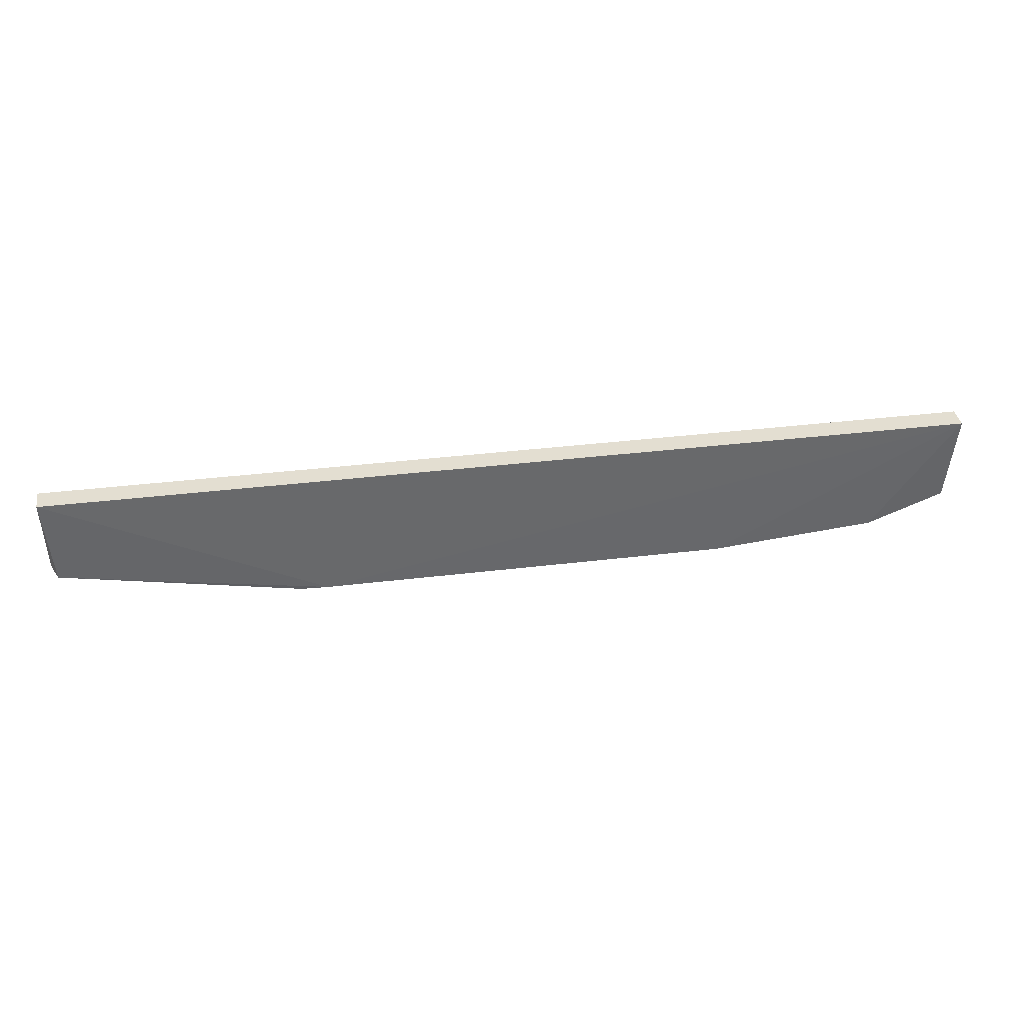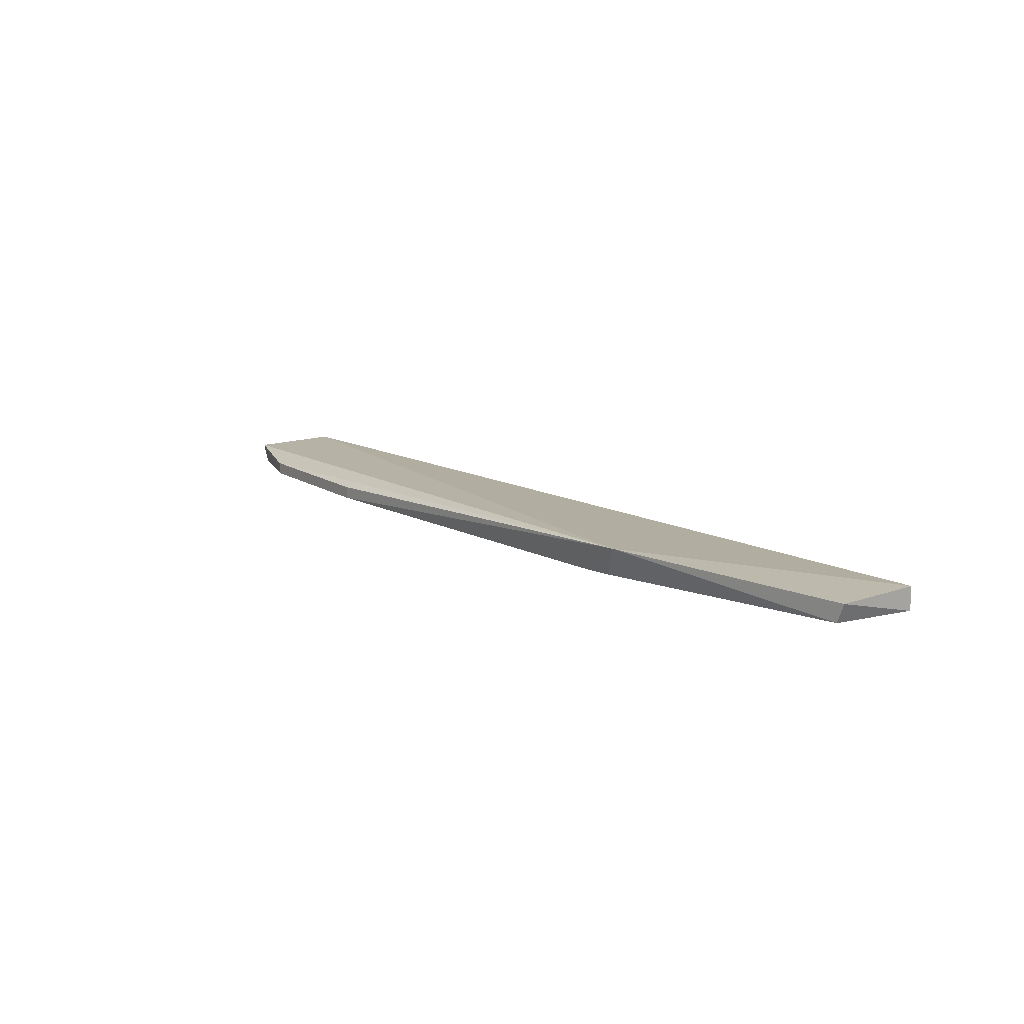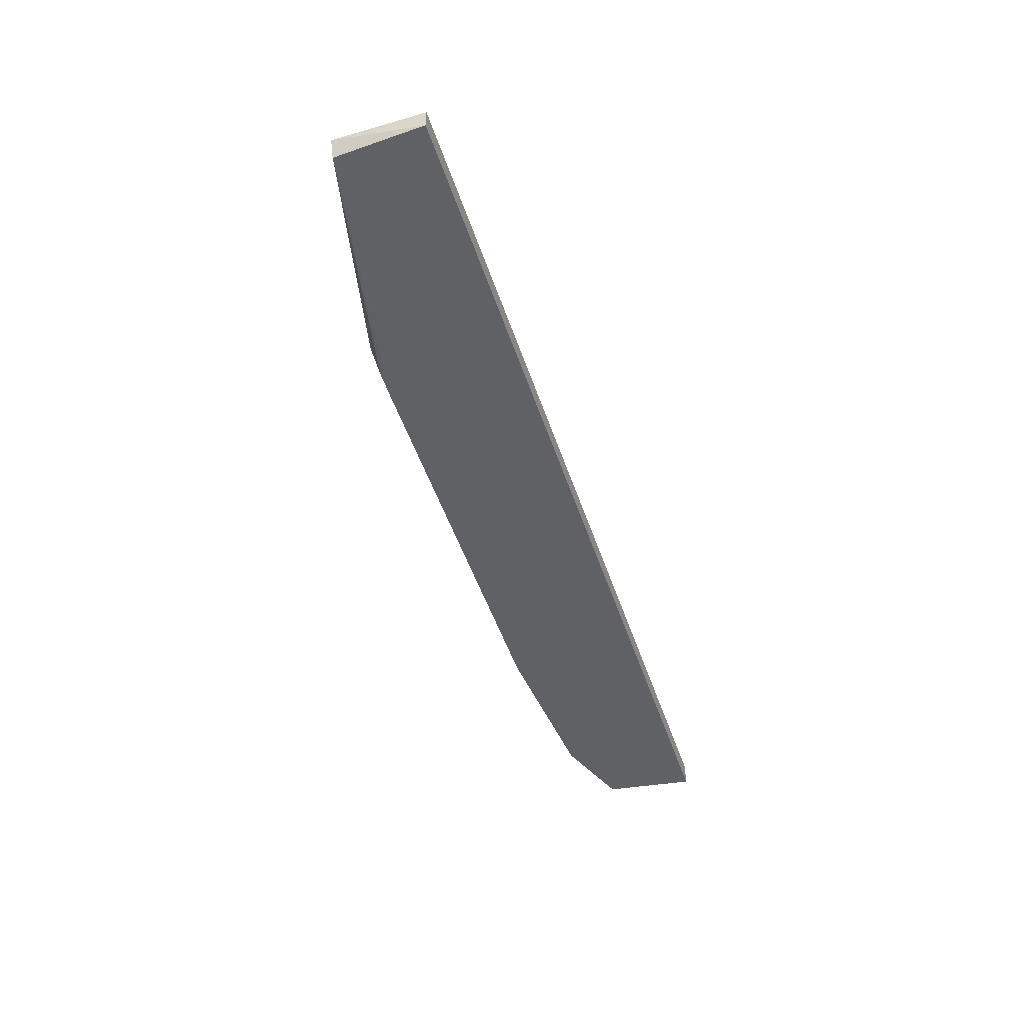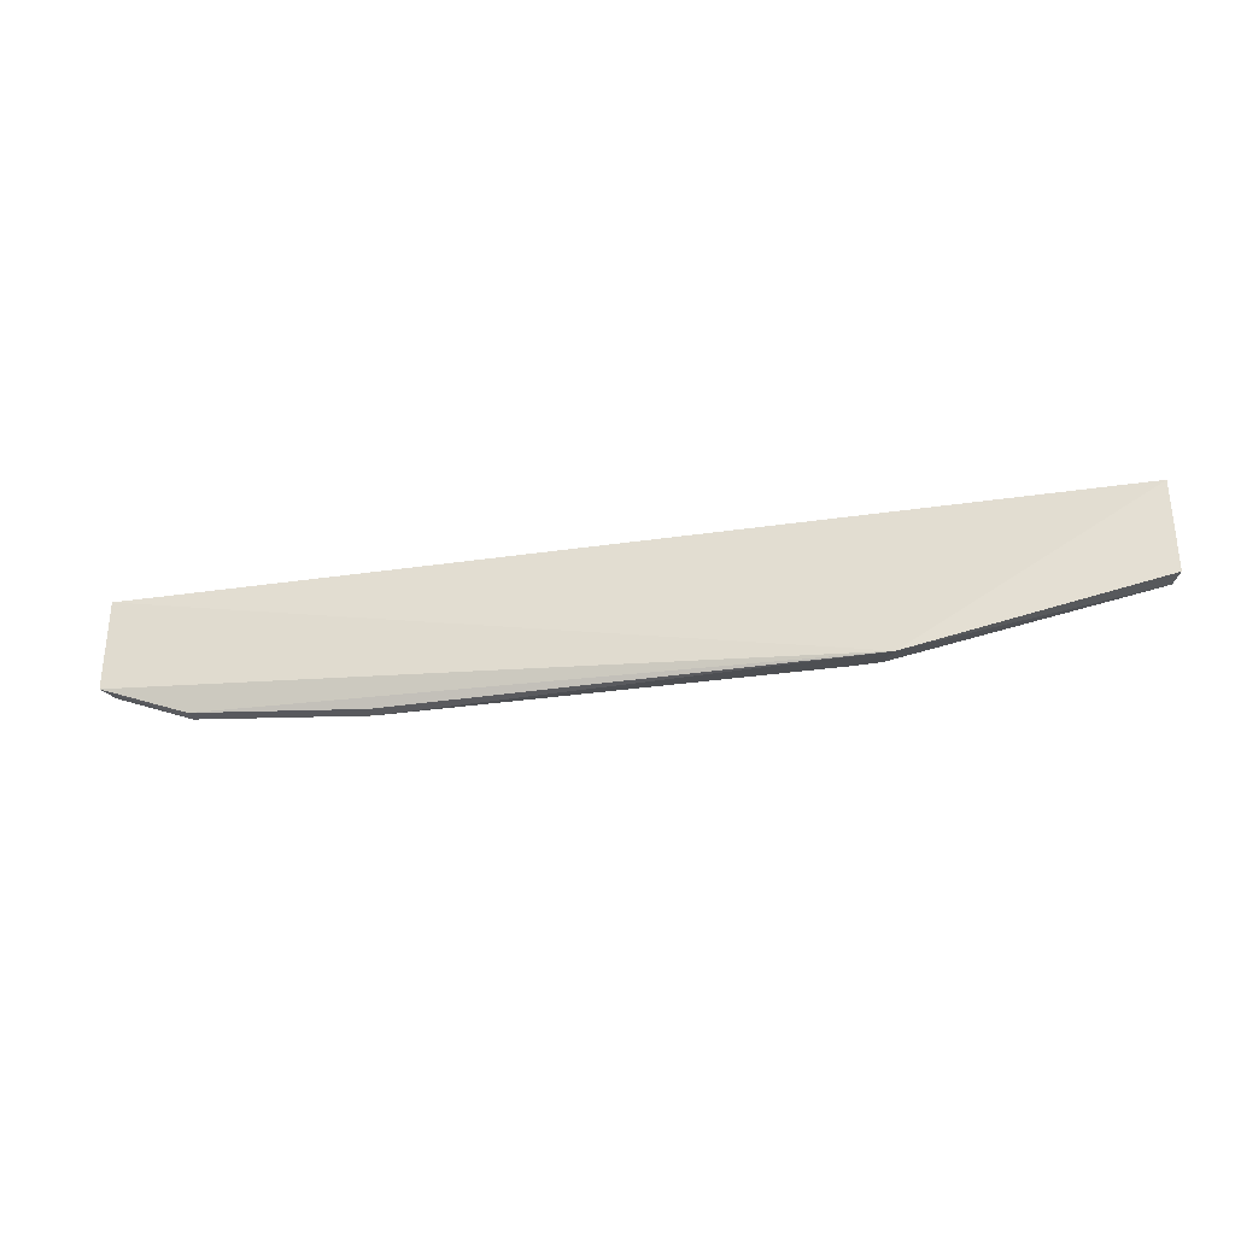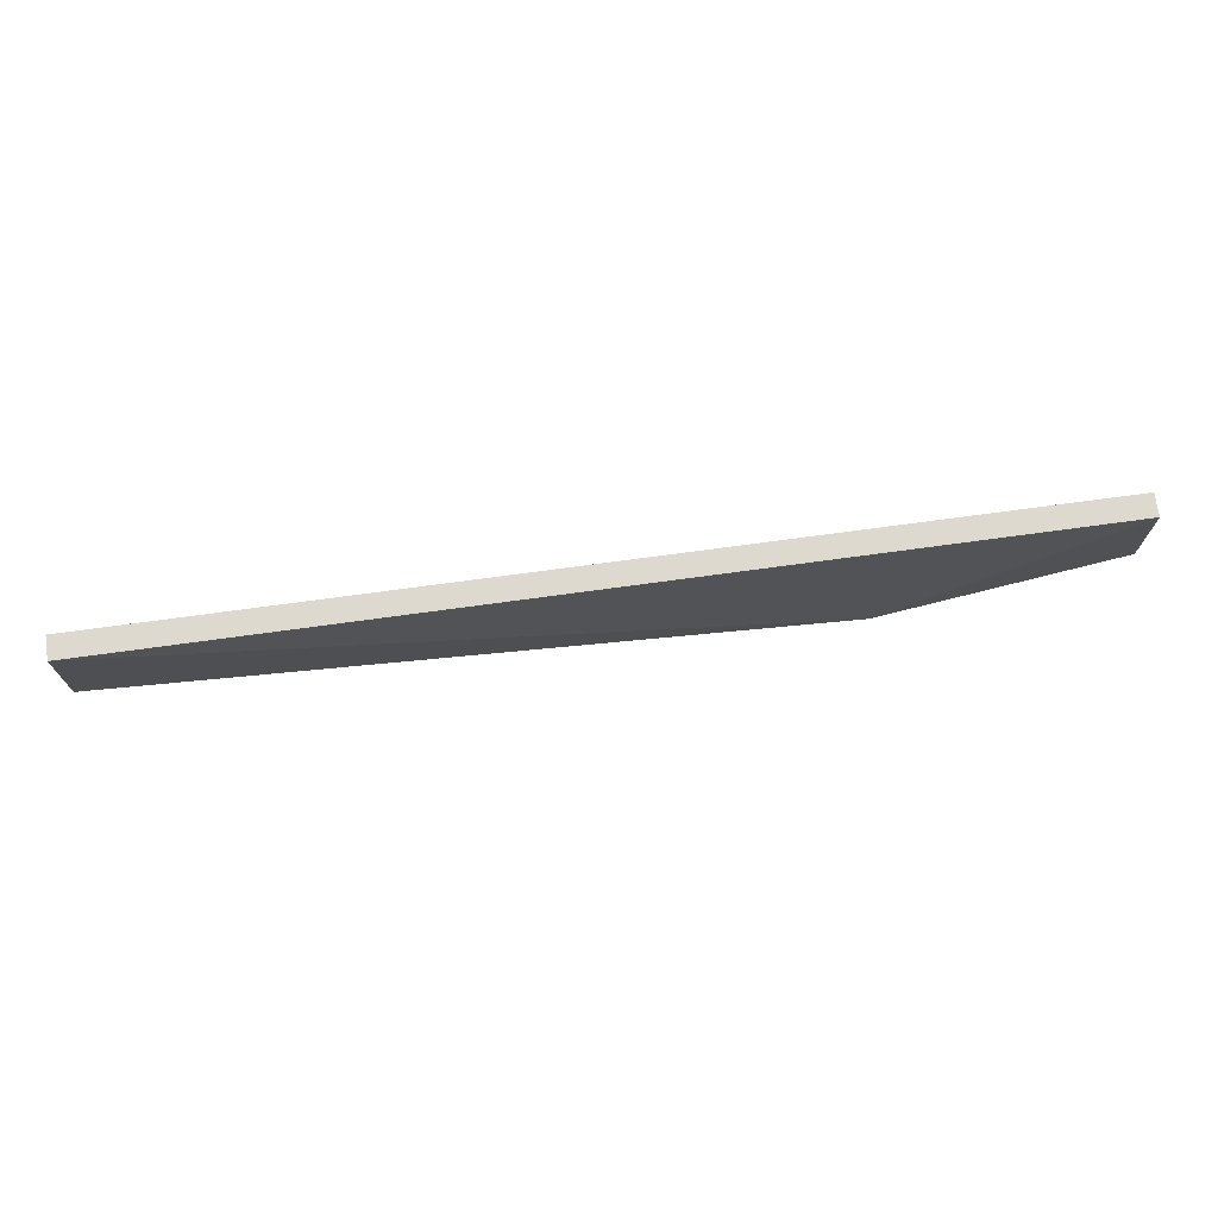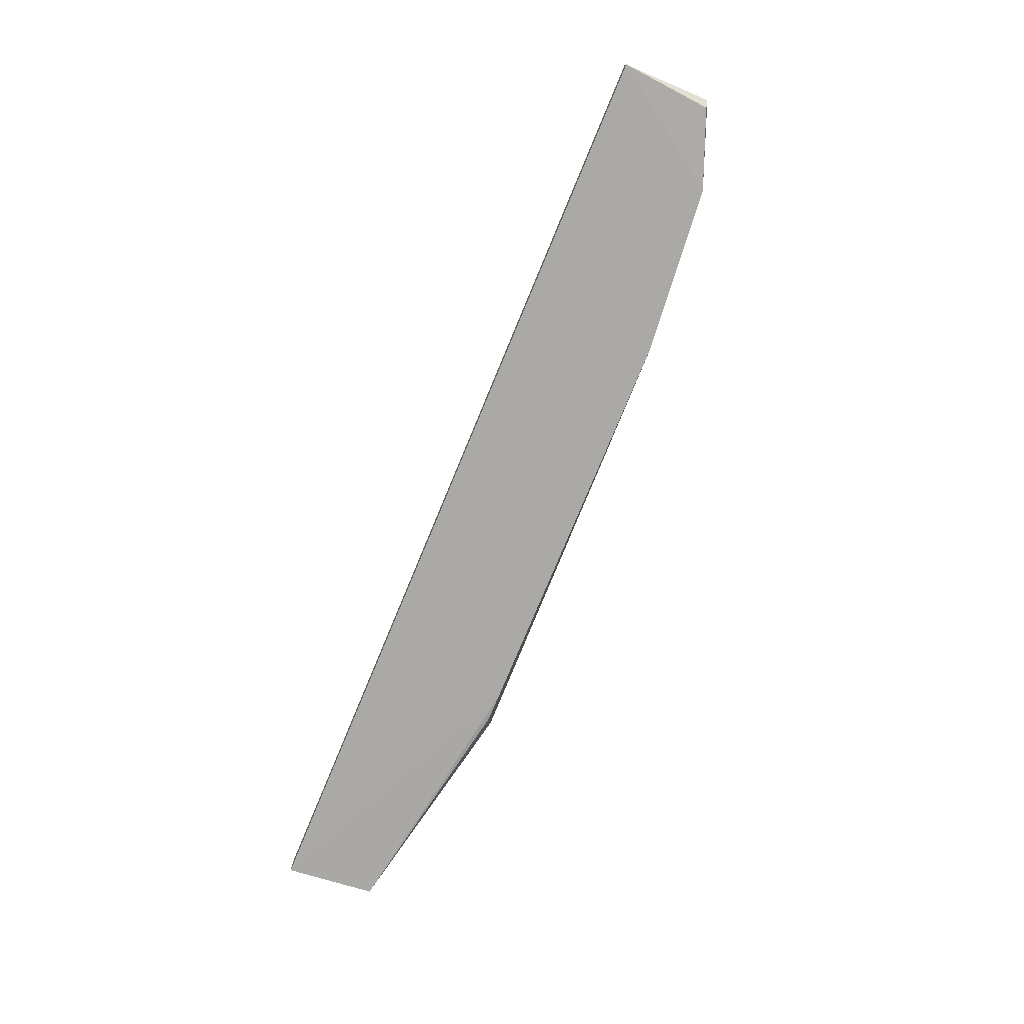
<metadata>
{"format":"obj","ext":"obj","renderer":"f3d","projection":"perspective","resolution":1024,"background":"white","views":[{"elev":36.0,"azim":170.9,"up":"+Y"},{"elev":13.0,"azim":50.6,"up":"+Z"},{"elev":-48.4,"azim":107.9,"up":"+Z"},{"elev":-31.5,"azim":11.9,"up":"+Y"},{"elev":71.5,"azim":-7.8,"up":"+Y"},{"elev":-76.1,"azim":-112.5,"up":"+Z"}]}
</metadata>
<code>
v 0.8922 0.7627 -0.6771
v 0.8922 0.59 -0.6771
v 0.892 0.7627 -0.7206
v -0.8928 0.7627 -0.7214
v -0.8925 0.59 -0.6771
v 0.3701 0.5036 -0.7126
v 0.4466 0.4894 -0.6556
v -0.8925 0.7627 -0.6771
v 0.878 0.59 -0.7126
v -0.7319 0.5324 -0.7126
v 0.4215 0.5036 -0.7106
v -0.878 0.59 -0.7126
v -0.4149 0.5036 -0.7126
v -0.7322 0.5324 -0.6894
v -0.4149 0.5036 -0.6892
f 1 2 3
f 6 4 3
f 7 2 1
f 8 4 5
f 8 1 3
f 8 3 4
f 8 7 1
f 8 5 7
f 9 6 3
f 9 3 2
f 9 2 7
f 11 9 7
f 11 7 6
f 11 6 9
f 12 10 5
f 12 5 4
f 12 4 10
f 13 10 4
f 13 4 6
f 13 6 7
f 14 7 5
f 14 5 10
f 15 13 7
f 15 7 14
f 15 14 10
f 15 10 13

</code>
